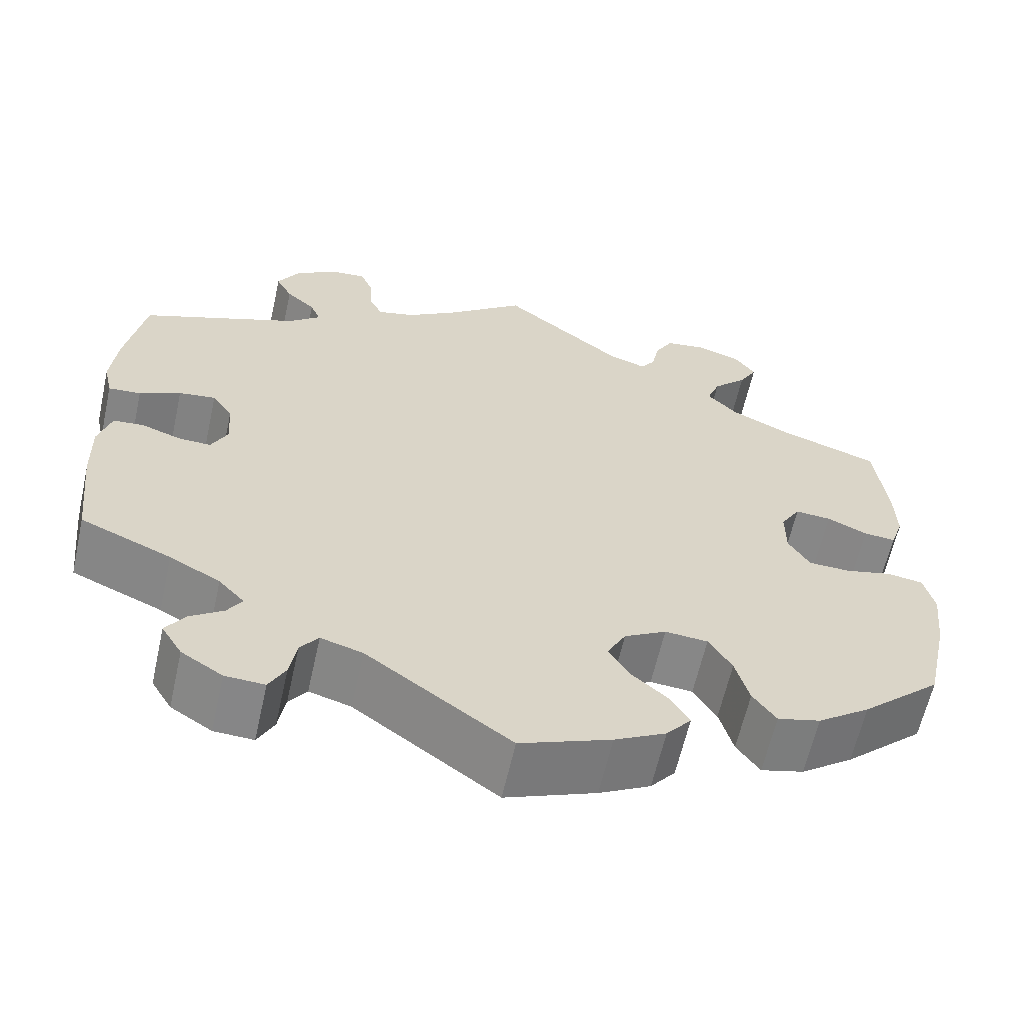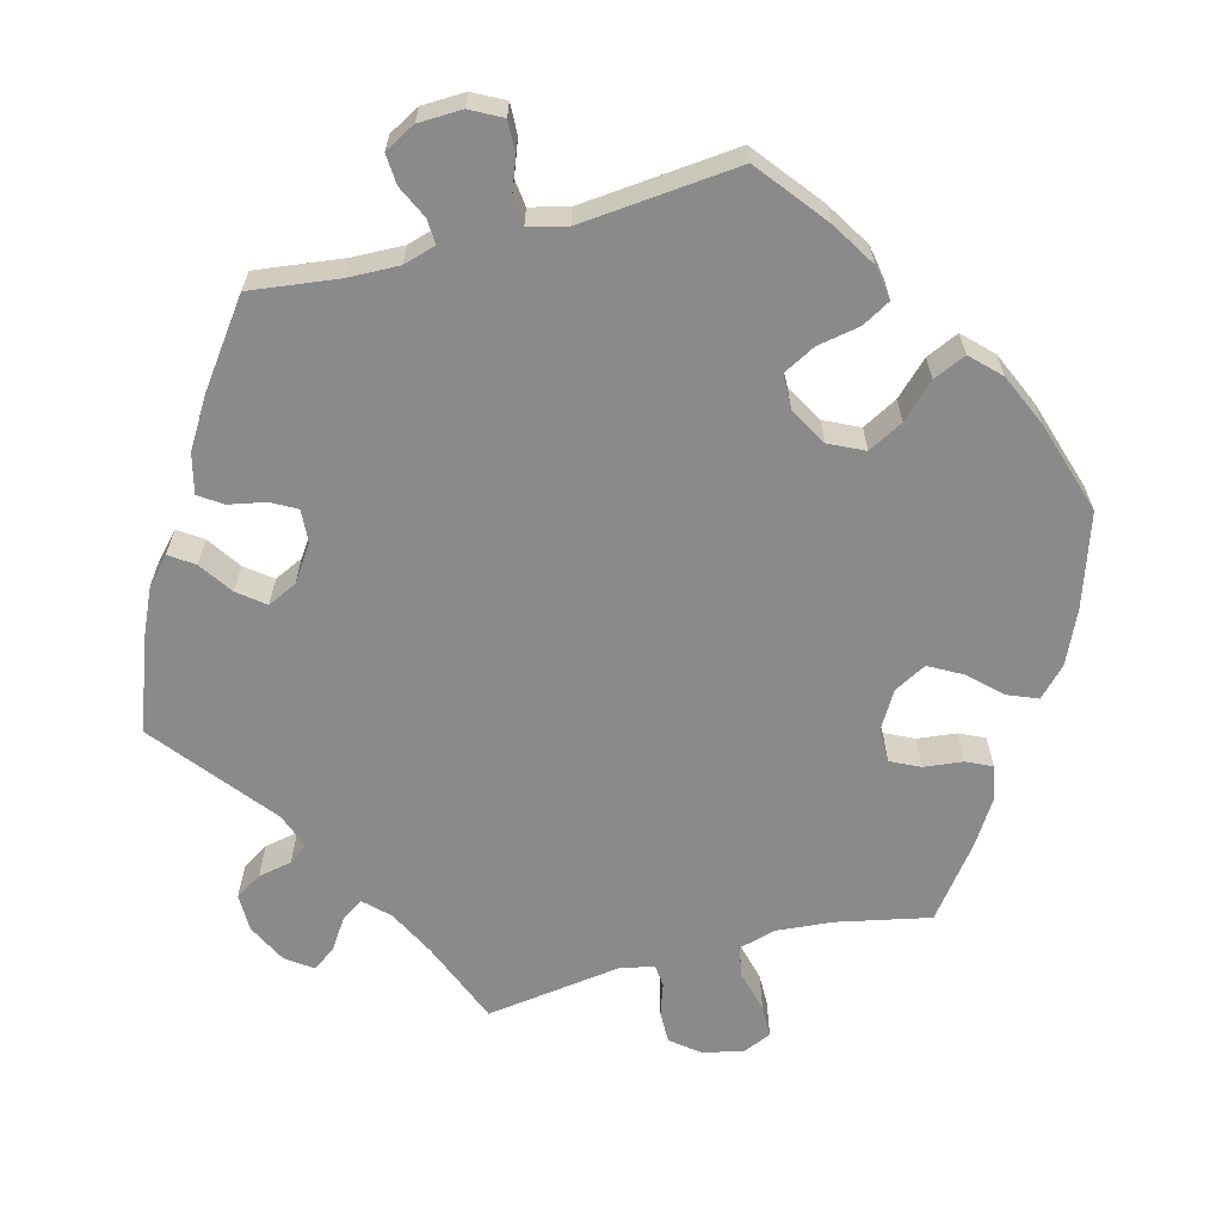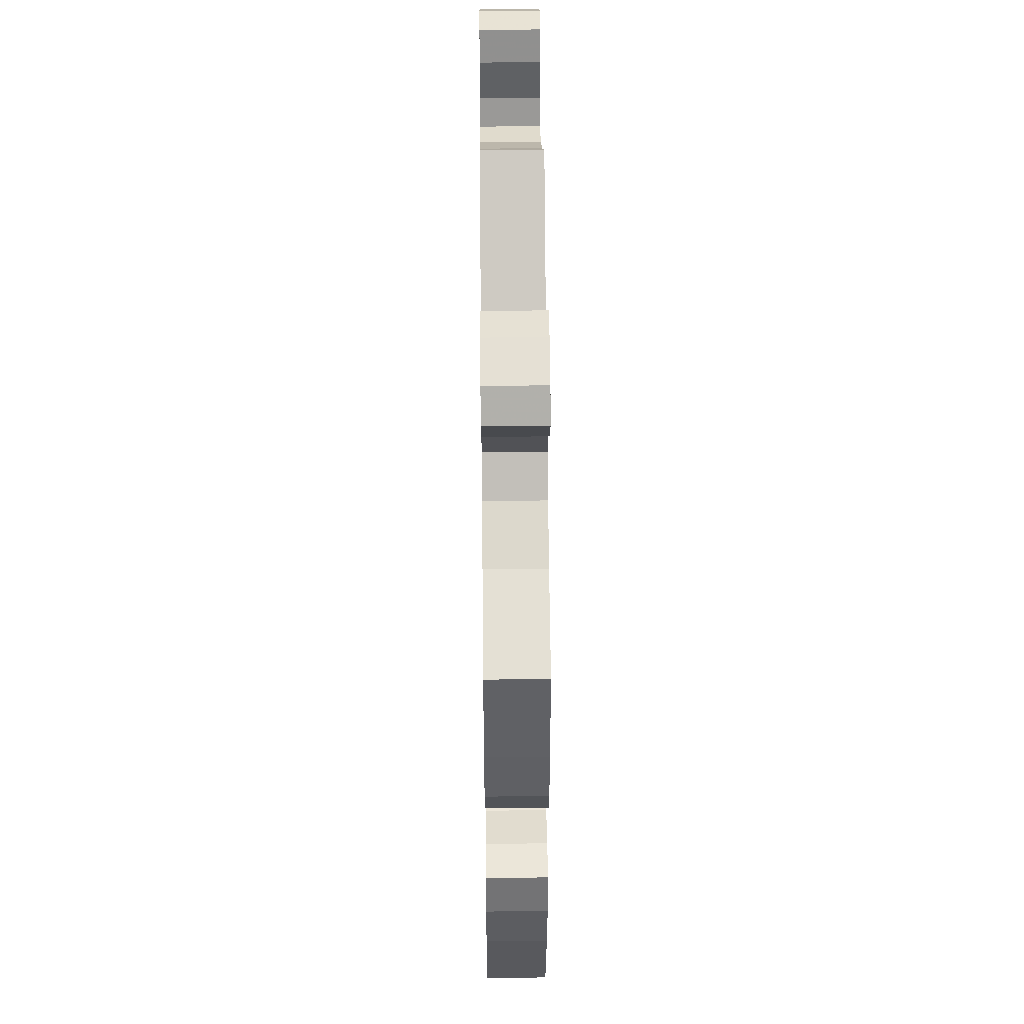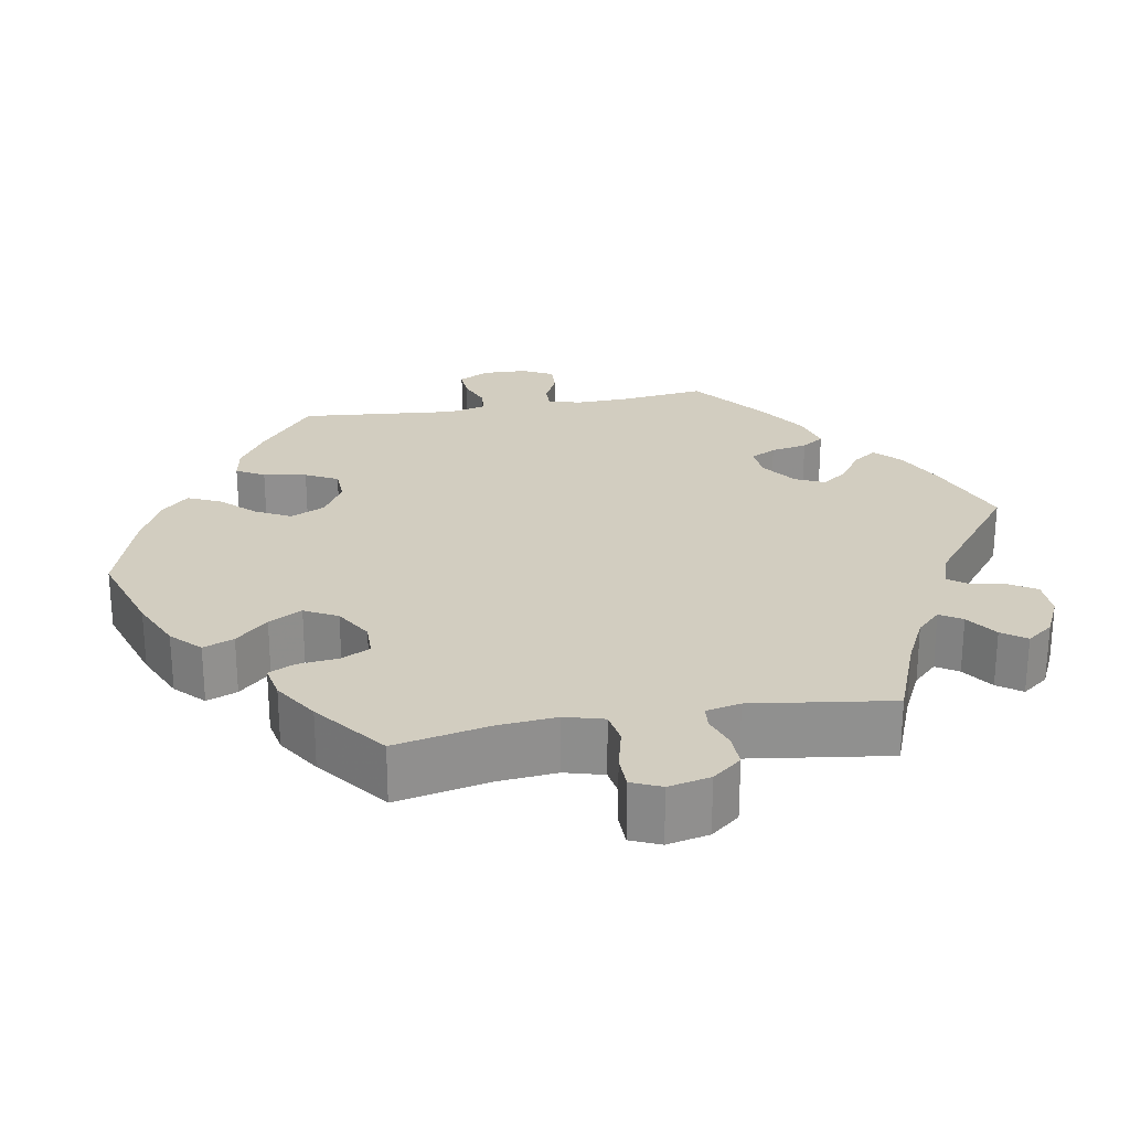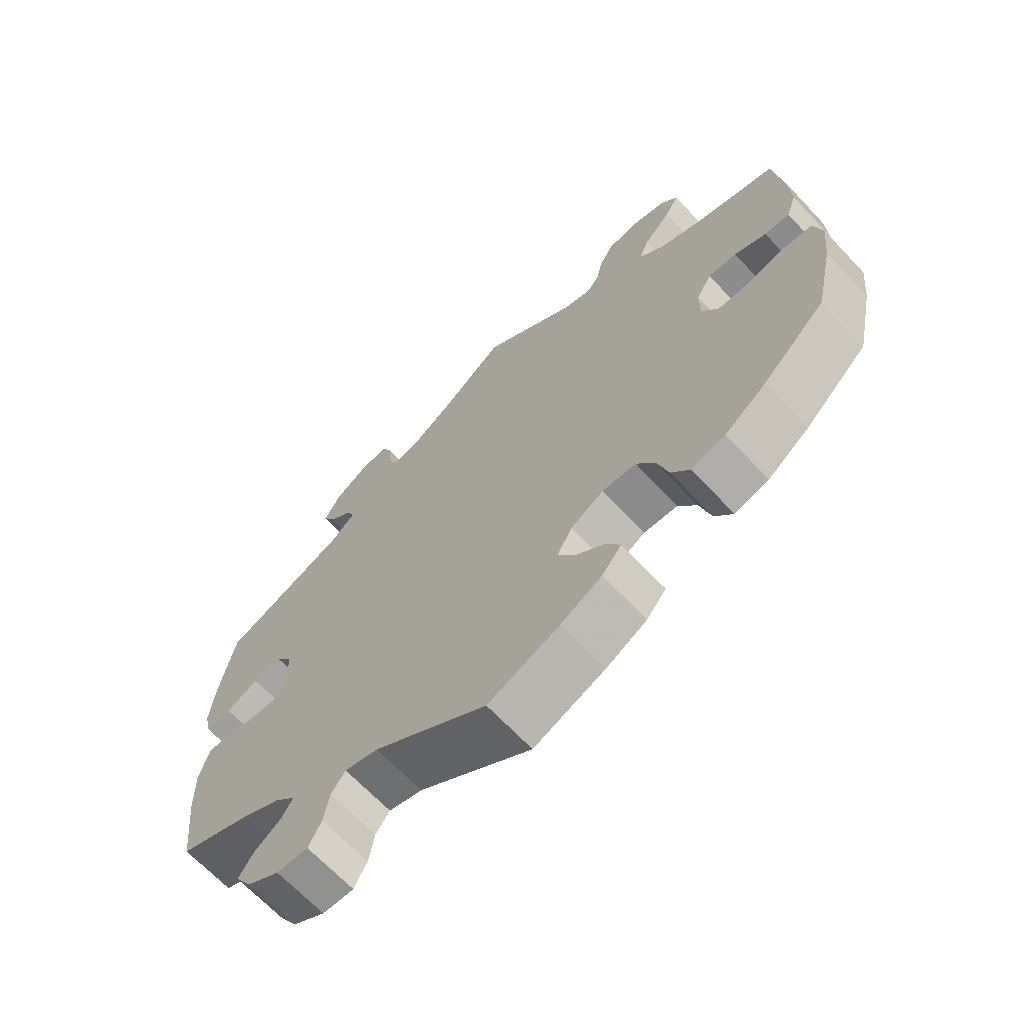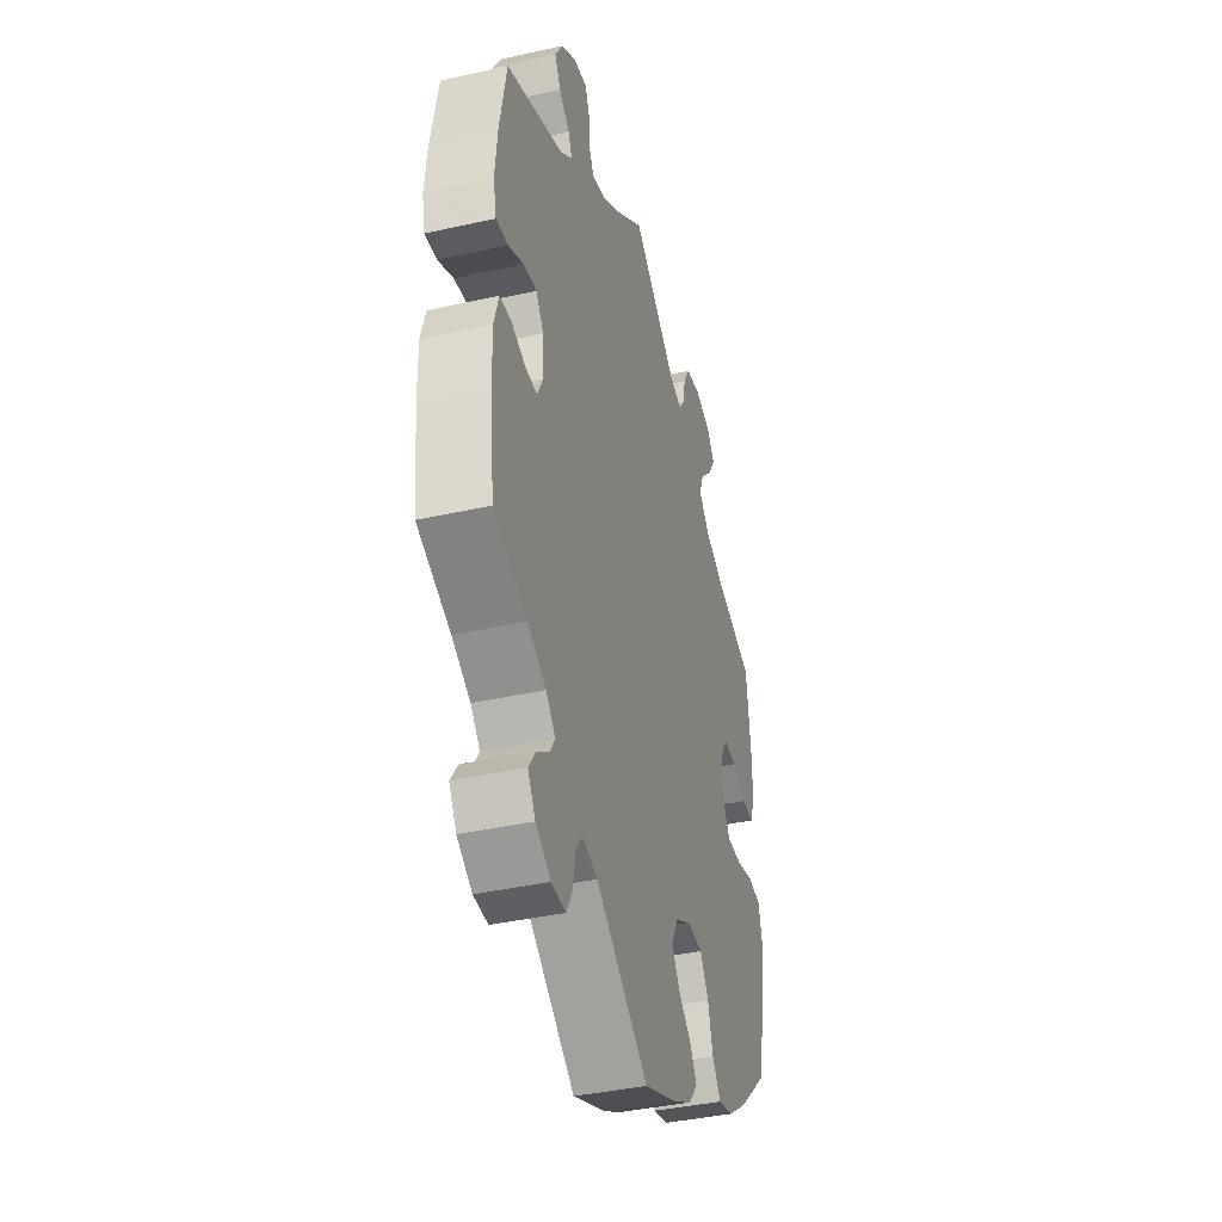
<metadata>
{"format":"obj","ext":"obj","renderer":"f3d","projection":"perspective","resolution":1024,"background":"white","views":[{"elev":-62.0,"azim":167.4,"up":"+Z"},{"elev":-63.4,"azim":164.6,"up":"+Y"},{"elev":47.6,"azim":-90.6,"up":"+Z"},{"elev":24.6,"azim":-40.4,"up":"+Y"},{"elev":-67.5,"azim":-136.6,"up":"+Z"},{"elev":-39.4,"azim":105.6,"up":"+Z"}]}
</metadata>
<code>
v -0.384 0.07 0.328
v -0.316 0.07 0.36
v -0.28 0.07 0.397
v -0.295 0.07 0.436
v -0.335 0.07 0.477
v -0.356 0.07 0.514
v -0.332 0.07 0.547
v -0.28 0.07 0.564
v -0.233 0.07 0.557
v -0.212 0.07 0.52
v -0.203 0.07 0.476
v -0.186 0.07 0.452
v -0.143 0.07 0.466
v -0.001 0.07 0.578
v 0.093 0.07 0.504
v 0.151 0.07 0.466
v 0.194 0.07 0.455
v 0.209 0.07 0.485
v 0.212 0.07 0.534
v 0.227 0.07 0.569
v 0.27 0.07 0.564
v 0.318 0.07 0.532
v 0.343 0.07 0.489
v 0.324 0.07 0.453
v 0.29 0.07 0.423
v 0.278 0.07 0.394
v 0.316 0.07 0.362
v 0.5 0.07 0.289
v 0.522 0.07 0.168
v 0.529 0.07 0.095
v 0.519 0.07 0.05
v 0.481 0.07 0.053
v 0.433 0.07 0.076
v 0.39 0.07 0.082
v 0.366 0.07 0.047
v 0.362 0.07 -0.01
v 0.381 0.07 -0.048
v 0.419 0.07 -0.047
v 0.465 0.07 -0.031
v 0.501 0.07 -0.034
v 0.516 0.07 -0.085
v 0.514 0.07 -0.162
v 0.5 0.07 -0.289
v 0.394 0.07 -0.334
v 0.335 0.07 -0.366
v 0.305 0.07 -0.398
v 0.322 0.07 -0.425
v 0.361 0.07 -0.452
v 0.383 0.07 -0.485
v 0.359 0.07 -0.524
v 0.311 0.07 -0.554
v 0.265 0.07 -0.556
v 0.246 0.07 -0.52
v 0.238 0.07 -0.472
v 0.217 0.07 -0.444
v 0.168 0.07 -0.458
v 0 0.07 -0.578
v -0.106 0.07 -0.536
v -0.166 0.07 -0.504
v -0.195 0.07 -0.469
v -0.174 0.07 -0.433
v -0.131 0.07 -0.396
v -0.106 0.07 -0.356
v -0.128 0.07 -0.315
v -0.177 0.07 -0.287
v -0.227 0.07 -0.291
v -0.254 0.07 -0.335
v -0.27 0.07 -0.393
v -0.297 0.07 -0.431
v -0.347 0.07 -0.418
v -0.408 0.07 -0.374
v -0.501 0.07 -0.289
v -0.528 0.07 -0.165
v -0.536 0.07 -0.09
v -0.524 0.07 -0.04
v -0.482 0.07 -0.034
v -0.427 0.07 -0.047
v -0.378 0.07 -0.046
v -0.353 0.07 -0.005
v -0.353 0.07 0.052
v -0.376 0.07 0.09
v -0.418 0.07 0.087
v -0.465 0.07 0.066
v -0.502 0.07 0.063
v -0.517 0.07 0.106
v -0.515 0.07 0.174
v -0.501 0.07 0.289
v -0.384 0 0.328
v -0.316 0 0.36
v -0.28 0 0.397
v -0.295 0 0.436
v -0.335 0 0.477
v -0.356 0 0.514
v -0.332 0 0.547
v -0.28 0 0.564
v -0.233 0 0.557
v -0.212 0 0.52
v -0.203 0 0.476
v -0.186 0 0.452
v -0.143 0 0.466
v -0.001 0 0.578
v 0.093 0 0.504
v 0.151 0 0.466
v 0.194 0 0.455
v 0.209 0 0.485
v 0.212 0 0.534
v 0.227 0 0.569
v 0.27 0 0.564
v 0.318 0 0.532
v 0.343 0 0.489
v 0.324 0 0.453
v 0.29 0 0.423
v 0.278 0 0.394
v 0.316 0 0.362
v 0.5 0 0.289
v 0.522 0 0.168
v 0.529 0 0.095
v 0.519 0 0.05
v 0.481 0 0.053
v 0.433 0 0.076
v 0.39 0 0.082
v 0.366 0 0.047
v 0.362 0 -0.01
v 0.381 0 -0.048
v 0.419 0 -0.047
v 0.465 0 -0.031
v 0.501 0 -0.034
v 0.516 0 -0.085
v 0.514 0 -0.162
v 0.5 0 -0.289
v 0.394 0 -0.334
v 0.335 0 -0.366
v 0.305 0 -0.398
v 0.322 0 -0.425
v 0.361 0 -0.452
v 0.383 0 -0.485
v 0.359 0 -0.524
v 0.311 0 -0.554
v 0.265 0 -0.556
v 0.246 0 -0.52
v 0.238 0 -0.472
v 0.217 0 -0.444
v 0.168 0 -0.458
v 0 0 -0.578
v -0.106 0 -0.536
v -0.166 0 -0.504
v -0.195 0 -0.469
v -0.174 0 -0.433
v -0.131 0 -0.396
v -0.106 0 -0.356
v -0.128 0 -0.315
v -0.177 0 -0.287
v -0.227 0 -0.291
v -0.254 0 -0.335
v -0.27 0 -0.393
v -0.297 0 -0.431
v -0.347 0 -0.418
v -0.408 0 -0.374
v -0.501 0 -0.289
v -0.528 0 -0.165
v -0.536 0 -0.09
v -0.524 0 -0.04
v -0.482 0 -0.034
v -0.427 0 -0.047
v -0.378 0 -0.046
v -0.353 0 -0.005
v -0.353 0 0.052
v -0.376 0 0.09
v -0.418 0 0.087
v -0.465 0 0.066
v -0.502 0 0.063
v -0.517 0 0.106
v -0.515 0 0.174
v -0.501 0 0.289
f 86 87 1
f 85 86 1 2
f 82 83 84 85
f 81 82 85 2
f 80 81 2 3
f 79 80 3
f 74 75 76 77
f 74 77 78
f 73 74 78
f 72 73 78
f 71 72 78 79
f 67 68 69 70
f 66 67 70 71
f 59 60 61 62
f 59 62 63
f 56 57 58 59
f 55 56 59 63
f 51 52 53 54
f 51 54 55
f 50 51 55
f 47 48 49 50
f 46 47 50 55
f 45 46 55 63
f 41 42 43 44
f 38 39 40 41
f 37 38 41 44
f 36 37 44 45
f 30 31 32 33
f 30 33 34
f 27 28 29 30
f 26 27 30 34
f 22 23 24 25
f 22 25 26
f 21 22 26
f 18 19 20 21
f 17 18 21 26
f 16 17 26 34
f 13 14 15
f 12 13 15 16
f 8 9 10 11
f 8 11 12
f 7 8 12
f 4 5 6 7
f 3 4 7 12
f 66 71 79 3
f 36 45 63 64
f 35 36 64 65
f 34 35 65 66
f 16 34 66
f 3 12 16 66
f 88 174 173
f 89 88 173 172
f 172 171 170 169
f 89 172 169 168
f 90 89 168 167
f 90 167 166
f 164 163 162 161
f 165 164 161
f 165 161 160
f 165 160 159
f 166 165 159 158
f 157 156 155 154
f 158 157 154 153
f 149 148 147 146
f 150 149 146
f 146 145 144 143
f 150 146 143 142
f 141 140 139 138
f 142 141 138
f 142 138 137
f 137 136 135 134
f 142 137 134 133
f 150 142 133 132
f 131 130 129 128
f 128 127 126 125
f 131 128 125 124
f 132 131 124 123
f 120 119 118 117
f 121 120 117
f 117 116 115 114
f 121 117 114 113
f 112 111 110 109
f 113 112 109
f 113 109 108
f 108 107 106 105
f 113 108 105 104
f 121 113 104 103
f 102 101 100
f 103 102 100 99
f 98 97 96 95
f 99 98 95
f 99 95 94
f 94 93 92 91
f 99 94 91 90
f 90 166 158 153
f 151 150 132 123
f 152 151 123 122
f 153 152 122 121
f 153 121 103
f 153 103 99 90
f 1 88 89 2
f 2 89 90 3
f 3 90 91 4
f 4 91 92 5
f 5 92 93 6
f 6 93 94 7
f 7 94 95 8
f 8 95 96 9
f 9 96 97 10
f 10 97 98 11
f 11 98 99 12
f 12 99 100 13
f 13 100 101 14
f 14 101 102 15
f 15 102 103 16
f 16 103 104 17
f 17 104 105 18
f 18 105 106 19
f 19 106 107 20
f 20 107 108 21
f 21 108 109 22
f 22 109 110 23
f 23 110 111 24
f 24 111 112 25
f 25 112 113 26
f 26 113 114 27
f 27 114 115 28
f 28 115 116 29
f 29 116 117 30
f 30 117 118 31
f 31 118 119 32
f 32 119 120 33
f 33 120 121 34
f 34 121 122 35
f 35 122 123 36
f 36 123 124 37
f 37 124 125 38
f 38 125 126 39
f 39 126 127 40
f 40 127 128 41
f 41 128 129 42
f 42 129 130 43
f 43 130 131 44
f 44 131 132 45
f 45 132 133 46
f 46 133 134 47
f 47 134 135 48
f 48 135 136 49
f 49 136 137 50
f 50 137 138 51
f 51 138 139 52
f 52 139 140 53
f 53 140 141 54
f 54 141 142 55
f 55 142 143 56
f 56 143 144 57
f 57 144 145 58
f 58 145 146 59
f 59 146 147 60
f 60 147 148 61
f 61 148 149 62
f 62 149 150 63
f 63 150 151 64
f 64 151 152 65
f 65 152 153 66
f 66 153 154 67
f 67 154 155 68
f 68 155 156 69
f 69 156 157 70
f 70 157 158 71
f 71 158 159 72
f 72 159 160 73
f 73 160 161 74
f 74 161 162 75
f 75 162 163 76
f 76 163 164 77
f 77 164 165 78
f 78 165 166 79
f 79 166 167 80
f 80 167 168 81
f 81 168 169 82
f 82 169 170 83
f 83 170 171 84
f 84 171 172 85
f 85 172 173 86
f 86 173 174 87
f 87 174 88 1

</code>
